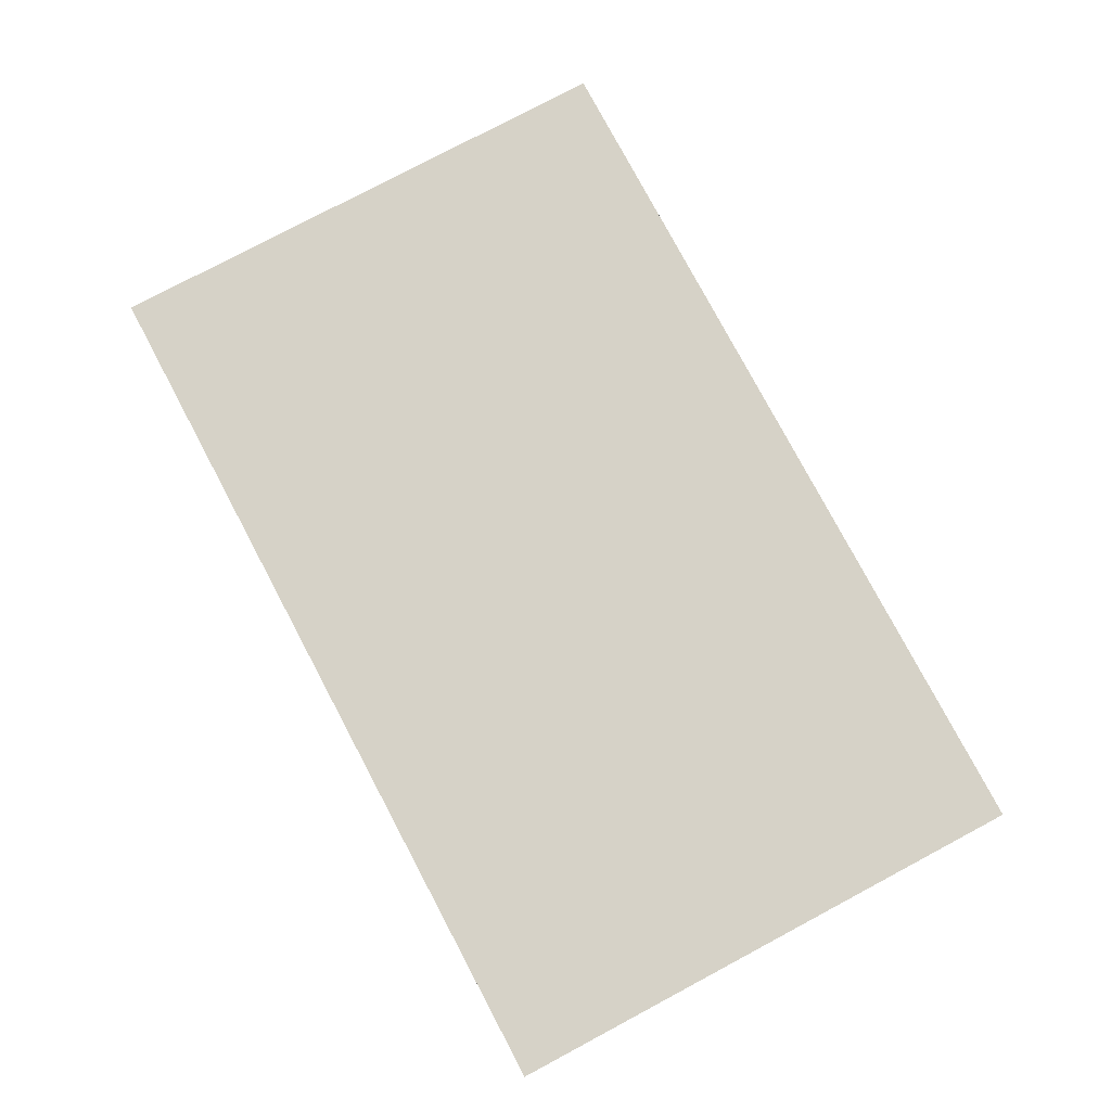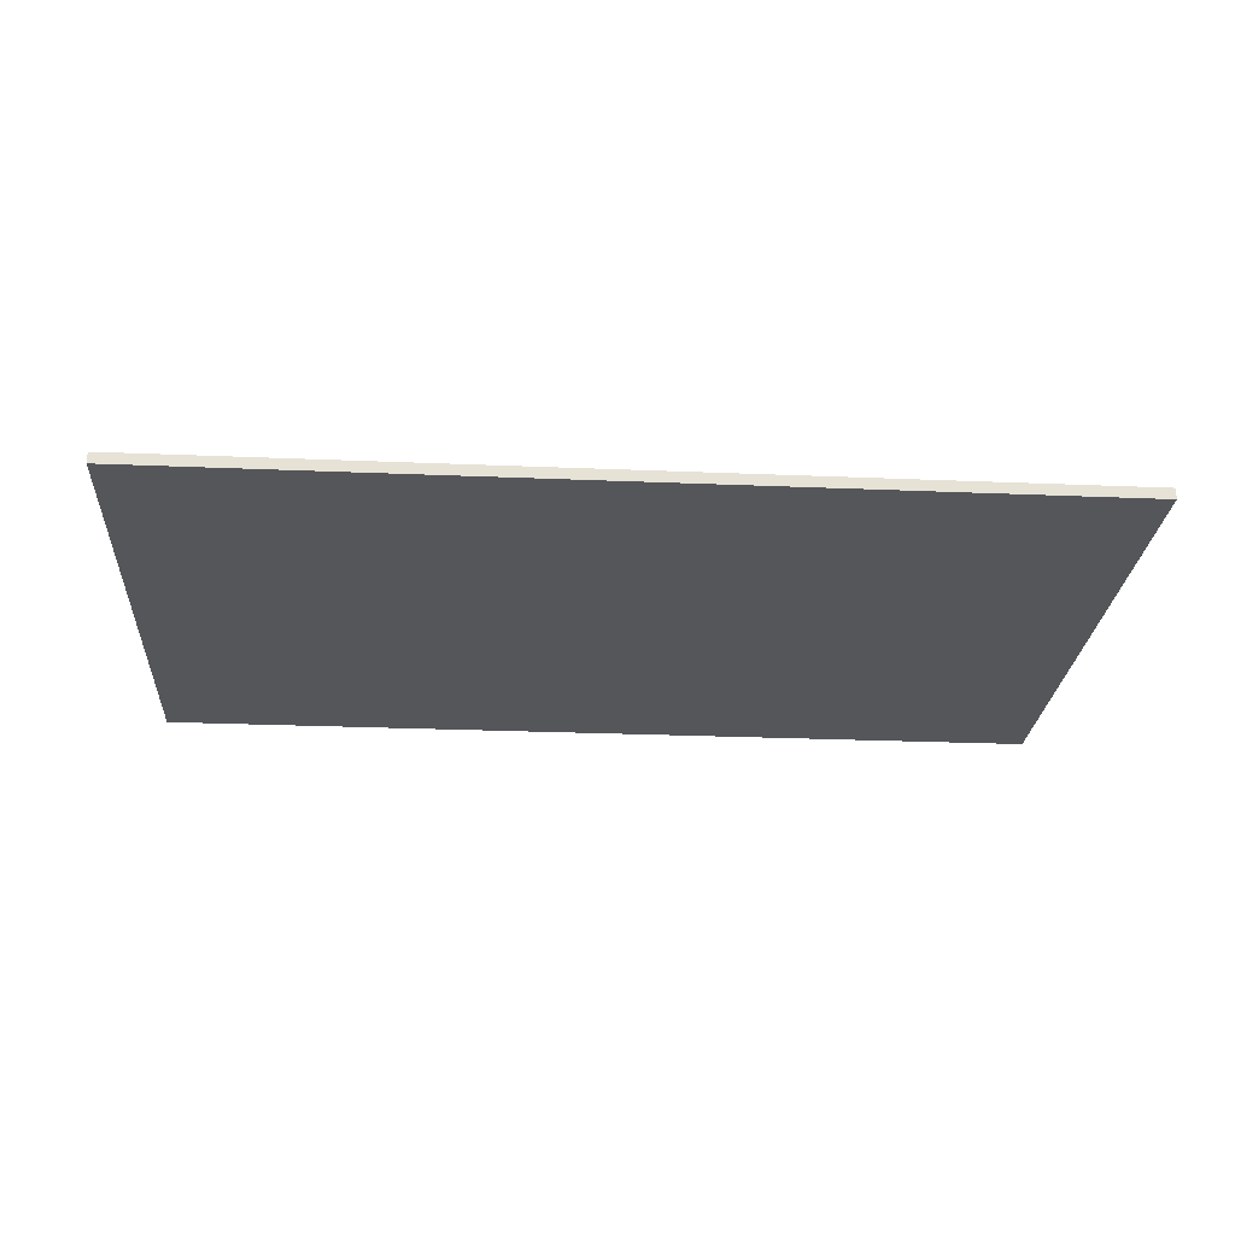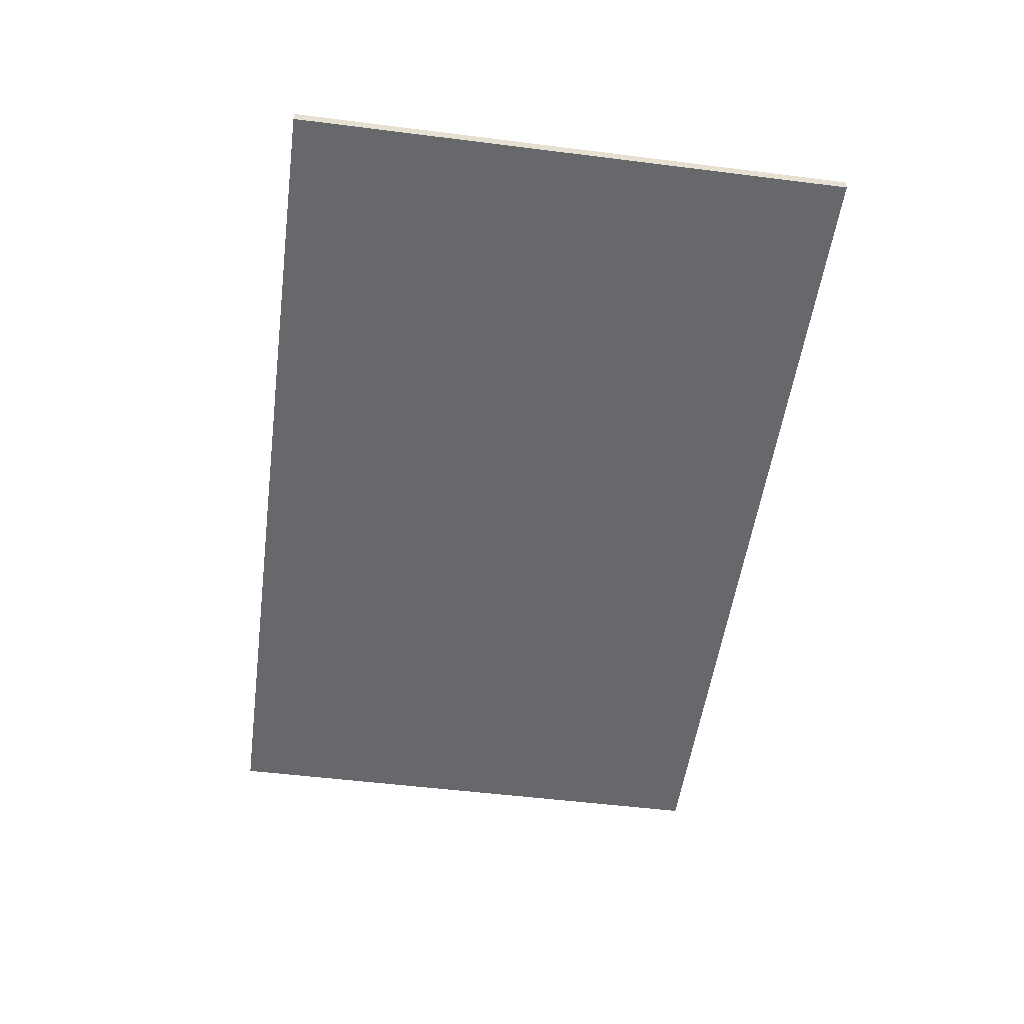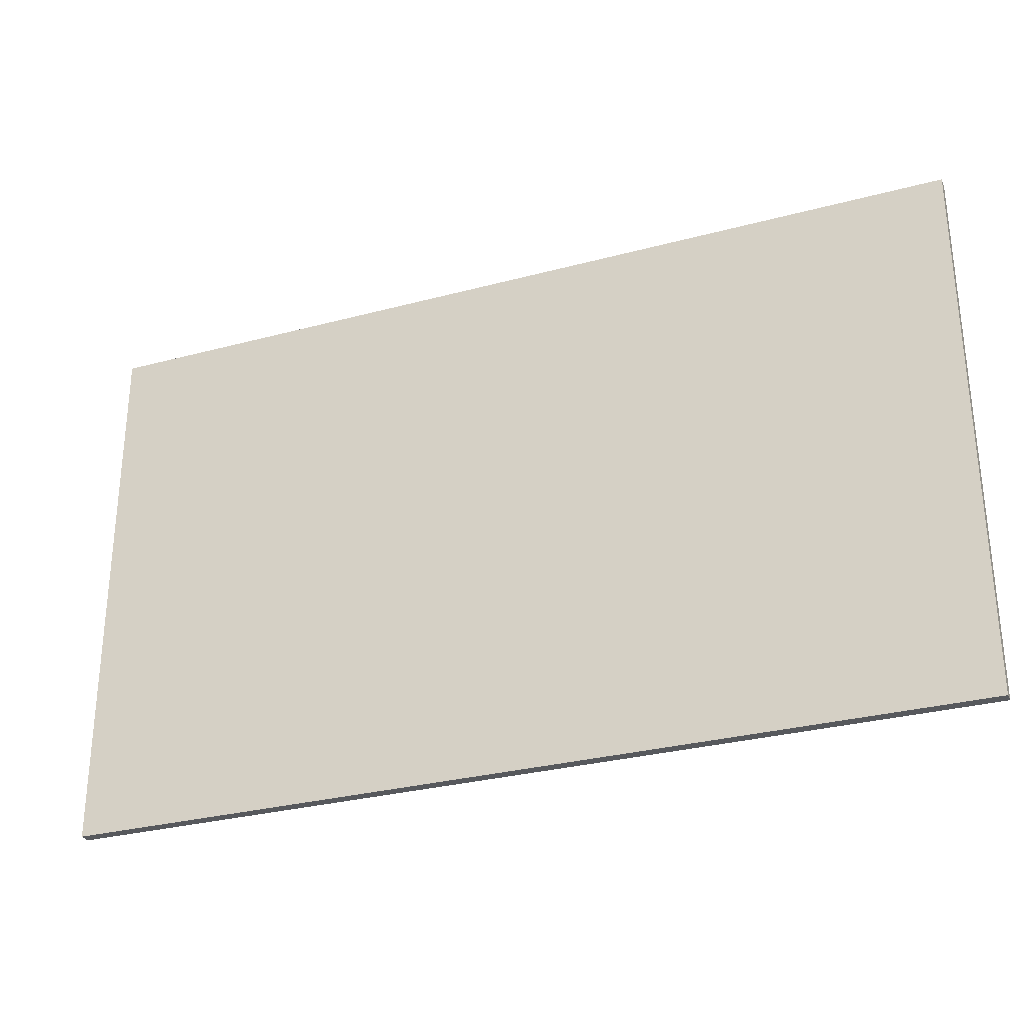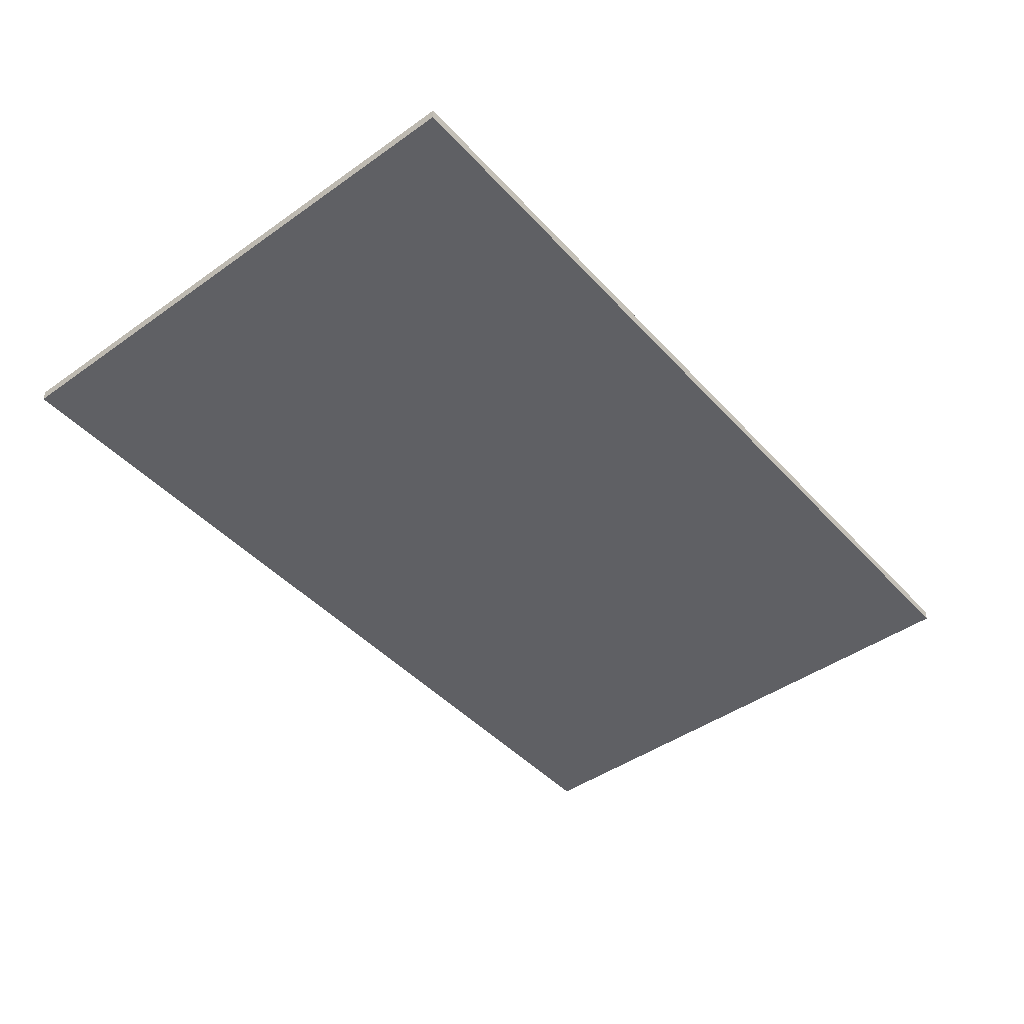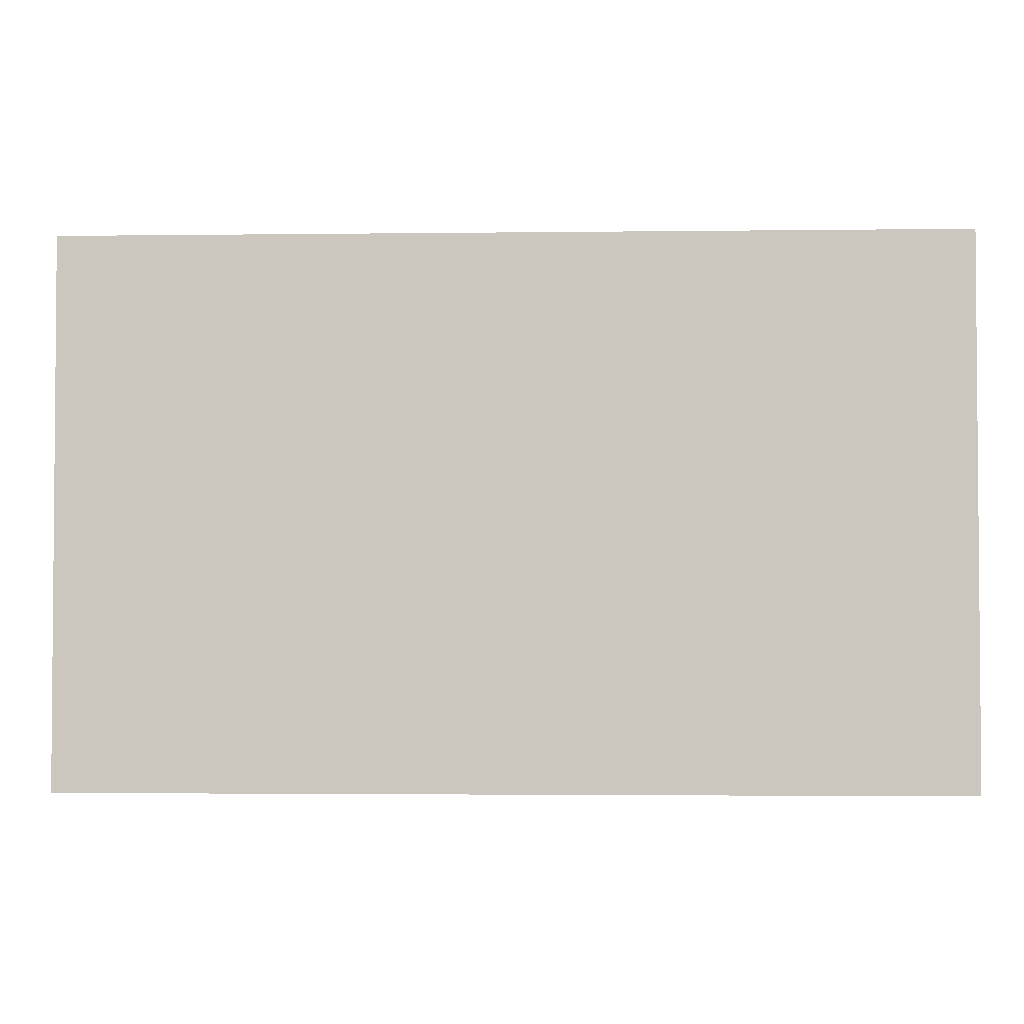
<metadata>
{"format":"obj","ext":"obj","renderer":"f3d","projection":"perspective","resolution":1024,"background":"white","views":[{"elev":78.5,"azim":62.0,"up":"+Z"},{"elev":-25.3,"azim":176.1,"up":"+Z"},{"elev":-52.5,"azim":82.3,"up":"+Z"},{"elev":-29.6,"azim":-158.4,"up":"+Y"},{"elev":-45.0,"azim":129.3,"up":"+Z"},{"elev":-2.7,"azim":2.5,"up":"+Y"}]}
</metadata>
<code>
v 2.05 0.4395 -0.5
v -2.059 -2.061 -0.5
v 2.05 -2.061 -0.5
v -2.059 0.4395 -0.5
v 2.05 0.4395 -0.45
v -2.059 -2.061 -0.45
v 2.05 -2.061 -0.45
v -2.059 0.4395 -0.45
f 1 3 2
f 2 4 1
f 6 7 5
f 5 8 6
f 3 1 5
f 7 3 5
f 8 4 2
f 8 2 6
f 6 2 7
f 2 3 7
f 5 1 4
f 4 8 5

</code>
